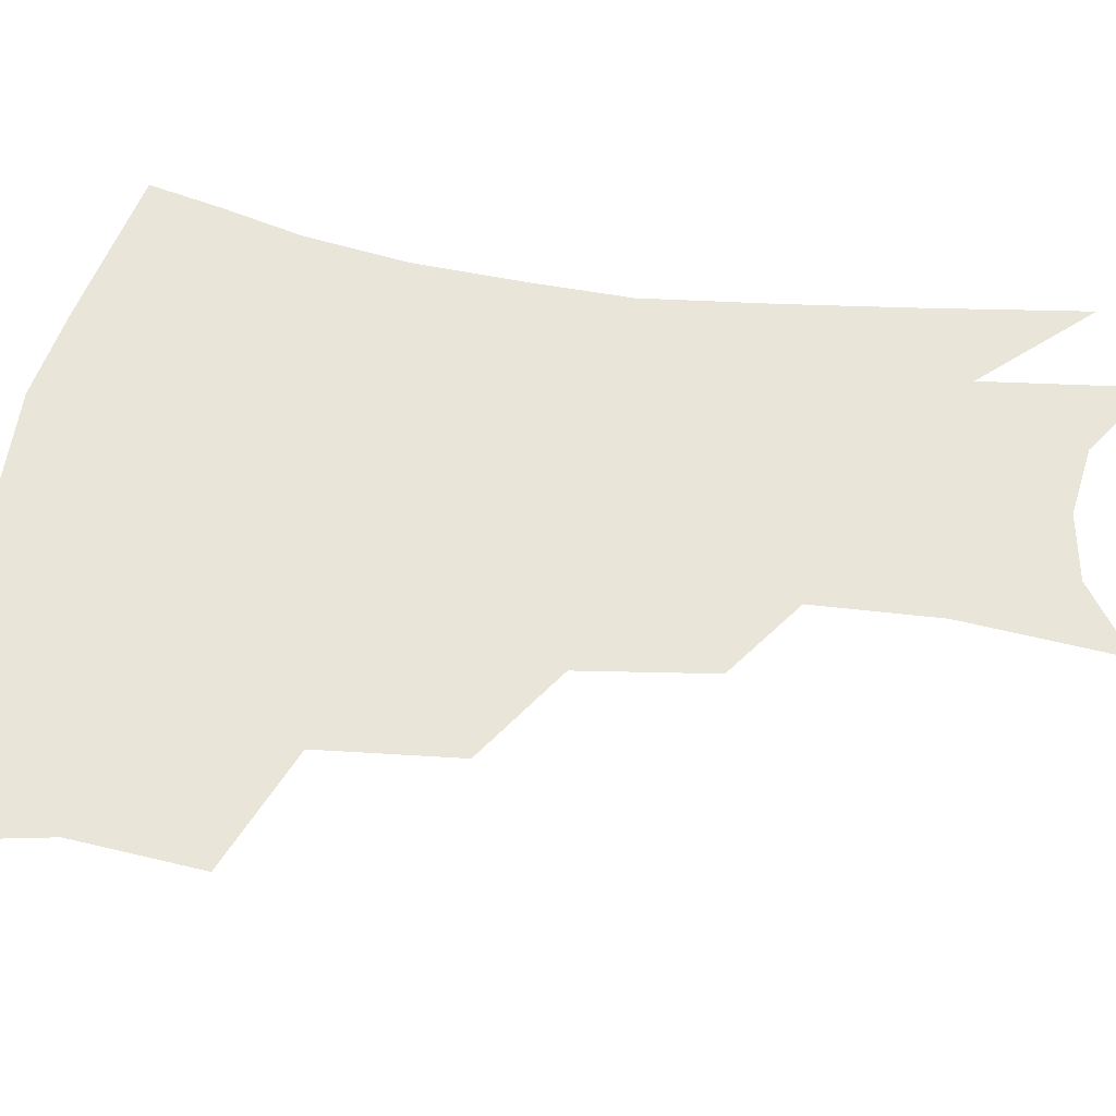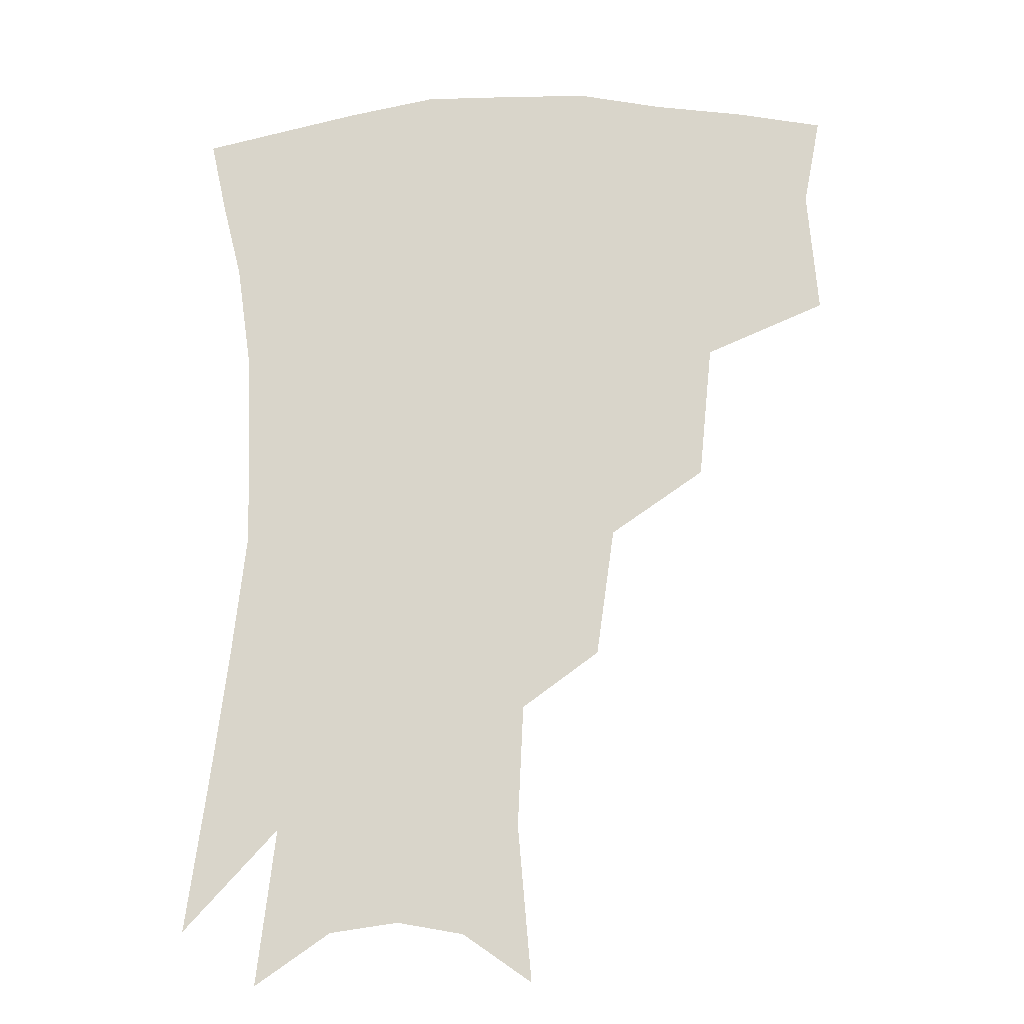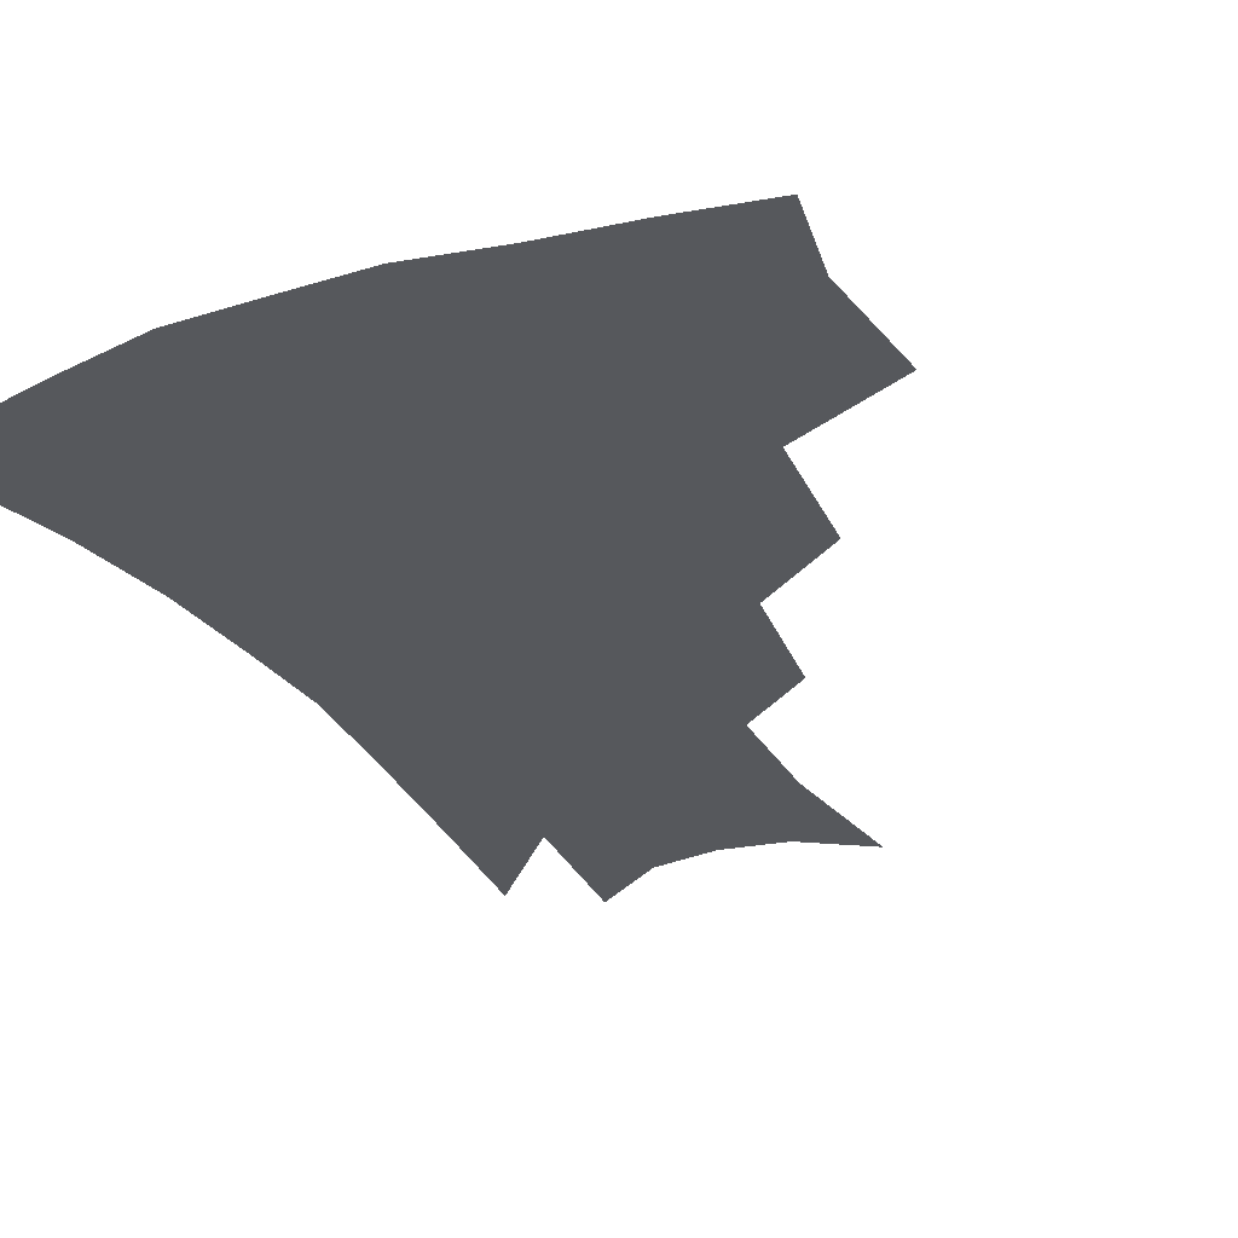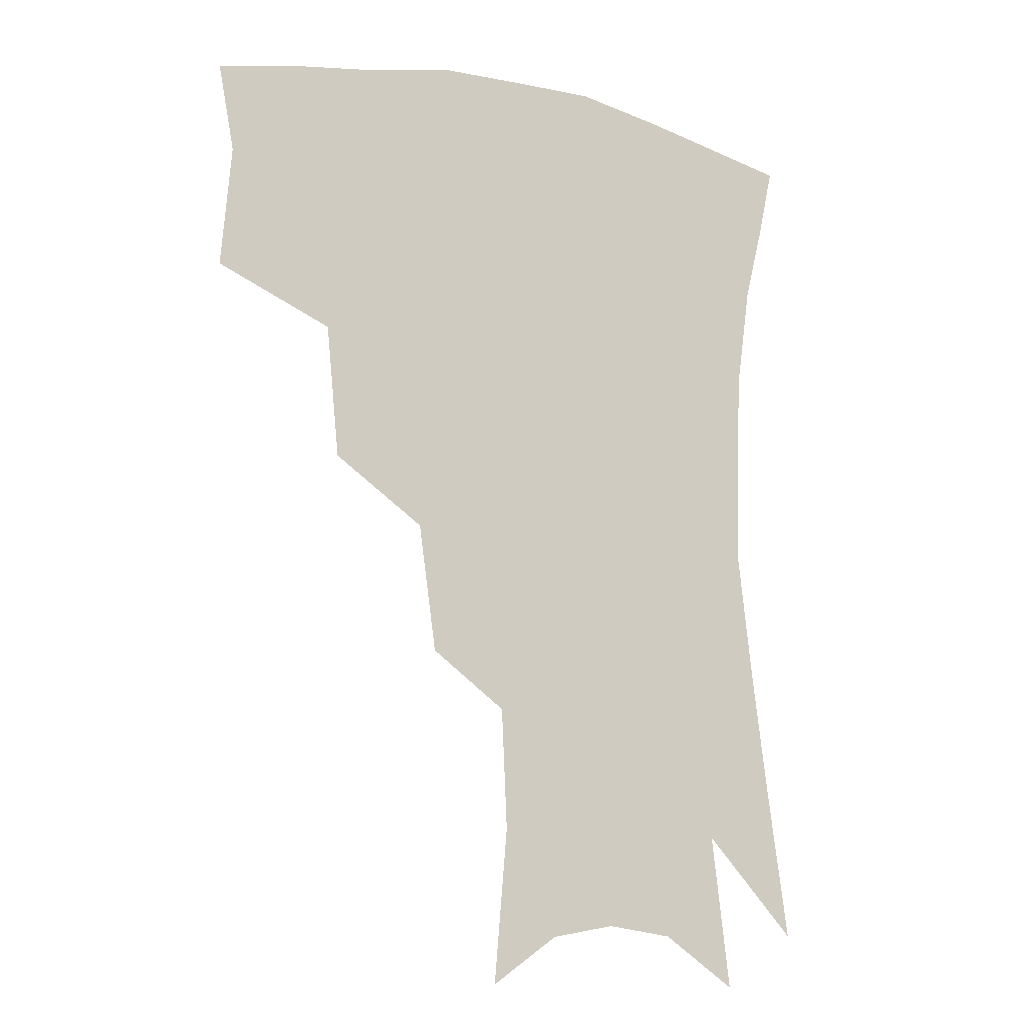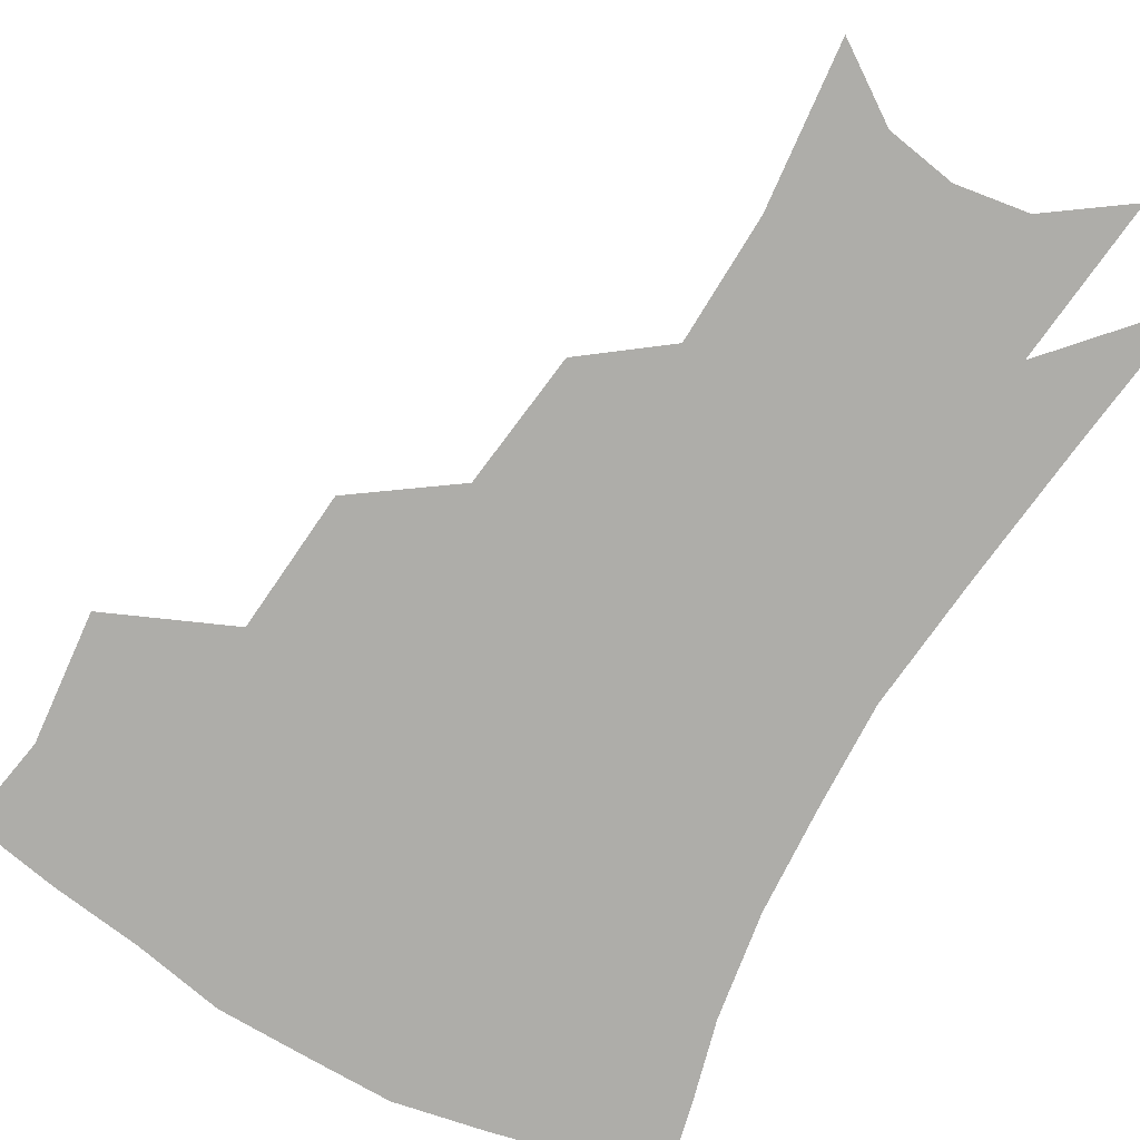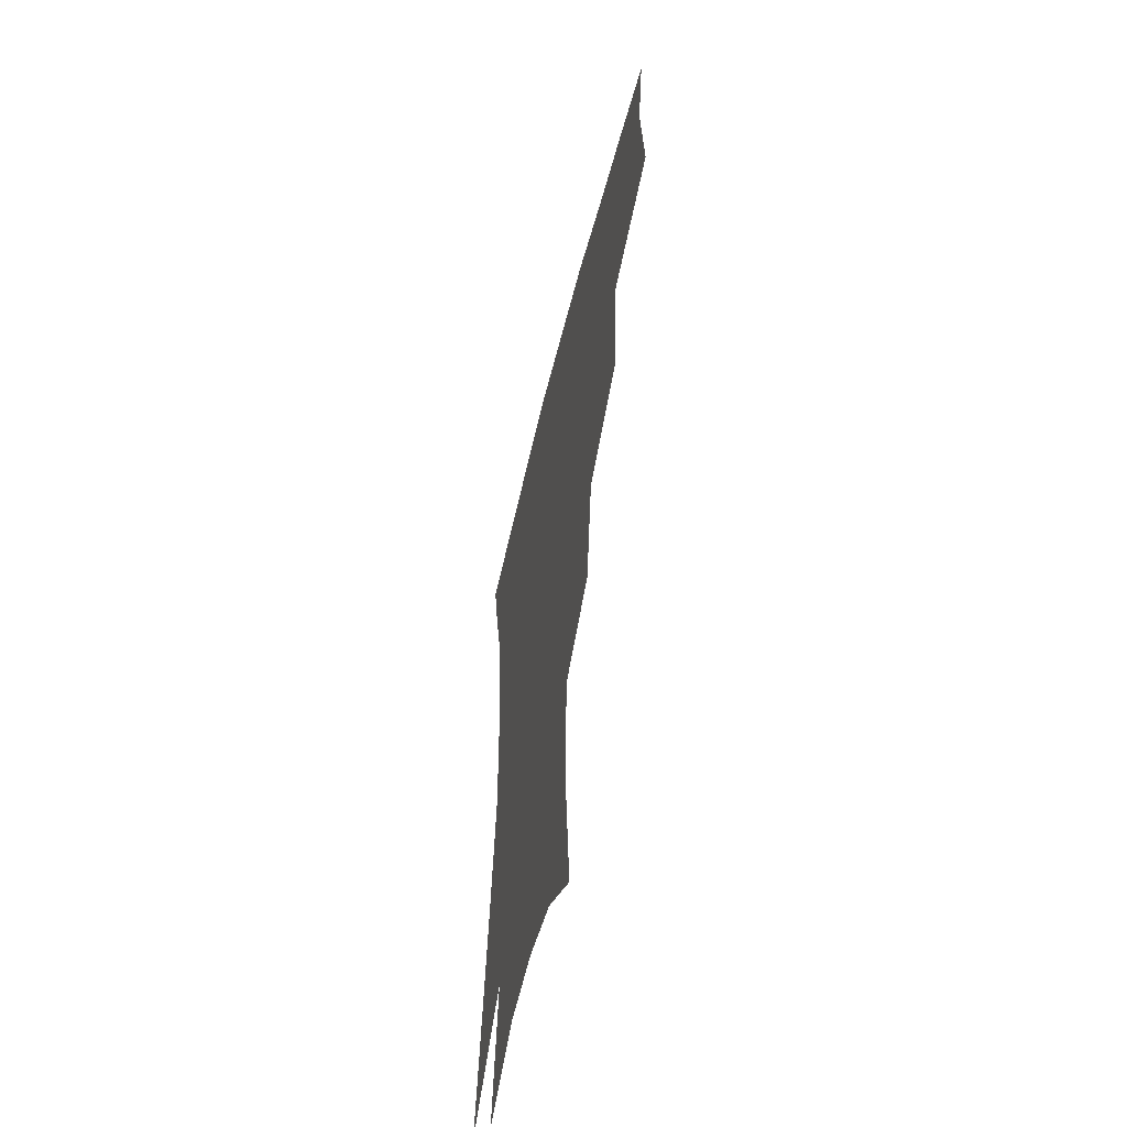
<metadata>
{"format":"obj","ext":"obj","renderer":"f3d","projection":"perspective","resolution":1024,"background":"white","views":[{"elev":58.5,"azim":-80.7,"up":"+Z"},{"elev":-17.3,"azim":-175.0,"up":"+Y"},{"elev":-28.3,"azim":-153.5,"up":"+Z"},{"elev":-12.9,"azim":-27.0,"up":"+Y"},{"elev":-77.1,"azim":-28.9,"up":"+Z"},{"elev":-57.0,"azim":-103.8,"up":"+Y"}]}
</metadata>
<code>
v 464.1 342 0
v 467.3 381.8 0
v 462 409.9 0
v 506.1 283.2 0
v 501.9 326.1 0
v 499.5 360.8 0
v 495 387.7 0
v 489.6 415.5 0
v 541.5 221.9 0
v 535.7 262.8 0
v 530.1 300.6 0
v 528.1 338.5 0
v 525.3 365.8 0
v 521.7 392 0
v 517.4 419.6 0
v 563.4 115.9 0
v 567.7 165.3 0
v 565.9 204.2 0
v 560.9 244.8 0
v 556.4 278.5 0
v 554.1 314.5 0
v 552.1 342.5 0
v 551.1 369.7 0
v 548.6 395.1 0
v 544.7 425.3 0
v 585.2 131.1 0
v 586.4 175.6 0
v 583.4 213.8 0
v 579.7 252.7 0
v 577.3 289 0
v 576.4 320.5 0
v 576.1 346.8 0
v 575.8 371.2 0
v 575.2 396 0
v 572.2 426 0
v 606.2 134.9 0
v 604.7 182.7 0
v 601.4 222 0
v 598.6 258.4 0
v 597.3 292.3 0
v 597.5 321 0
v 598.6 347.1 0
v 600.5 372.3 0
v 600.7 396.4 0
v 598.8 426.5 0
v 627.9 131.9 0
v 623.8 179.1 0
v 619.7 221.1 0
v 617.5 256.8 0
v 617 288.5 0
v 617.8 319.3 0
v 620.3 347.1 0
v 623.3 370.9 0
v 626.3 394 0
v 626.6 421.4 0
v 651.8 115.4 0
v 645.8 165.1 0
v 639.7 212.4 0
v 637.7 247.4 0
v 636.8 280.8 0
v 637.4 313.5 0
v 640.4 342.4 0
v 645.3 367.3 0
v 649.9 391 0
v 652.9 415.7 0
v 675.8 132.7 0
v 669.1 180.4 0
v 663.8 222.4 0
v 659.2 263.4 0
v 659.8 295.3 0
v 661.3 329.1 0
v 665.9 362 0
v 672.1 386.9 0
v 677.1 410.4 0
f 5 6 1
f 1 6 2
f 6 7 2
f 2 7 3
f 7 8 3
f 10 11 4
f 4 11 5
f 11 12 5
f 5 12 6
f 12 13 6
f 6 13 7
f 13 14 7
f 7 14 8
f 14 15 8
f 18 19 9
f 9 19 10
f 19 20 10
f 10 20 11
f 20 21 11
f 11 21 12
f 21 22 12
f 12 22 13
f 22 23 13
f 13 23 14
f 23 24 14
f 14 24 15
f 24 25 15
f 16 26 17
f 26 27 17
f 17 27 18
f 27 28 18
f 18 28 19
f 28 29 19
f 19 29 20
f 29 30 20
f 20 30 21
f 30 31 21
f 21 31 22
f 31 32 22
f 22 32 23
f 32 33 23
f 23 33 24
f 33 34 24
f 24 34 25
f 34 35 25
f 26 36 27
f 36 37 27
f 27 37 28
f 37 38 28
f 28 38 29
f 38 39 29
f 29 39 30
f 39 40 30
f 30 40 31
f 40 41 31
f 31 41 32
f 41 42 32
f 32 42 33
f 42 43 33
f 33 43 34
f 43 44 34
f 34 44 35
f 44 45 35
f 36 46 37
f 46 47 37
f 37 47 38
f 47 48 38
f 38 48 39
f 48 49 39
f 39 49 40
f 49 50 40
f 40 50 41
f 50 51 41
f 41 51 42
f 51 52 42
f 42 52 43
f 52 53 43
f 43 53 44
f 53 54 44
f 44 54 45
f 54 55 45
f 46 56 47
f 56 57 47
f 47 57 48
f 57 58 48
f 48 58 49
f 58 59 49
f 49 59 50
f 59 60 50
f 50 60 51
f 60 61 51
f 51 61 52
f 61 62 52
f 52 62 53
f 62 63 53
f 53 63 54
f 63 64 54
f 54 64 55
f 64 65 55
f 57 66 58
f 66 67 58
f 58 67 59
f 67 68 59
f 59 68 60
f 68 69 60
f 60 69 61
f 69 70 61
f 61 70 62
f 70 71 62
f 62 71 63
f 71 72 63
f 63 72 64
f 72 73 64
f 64 73 65
f 73 74 65

</code>
